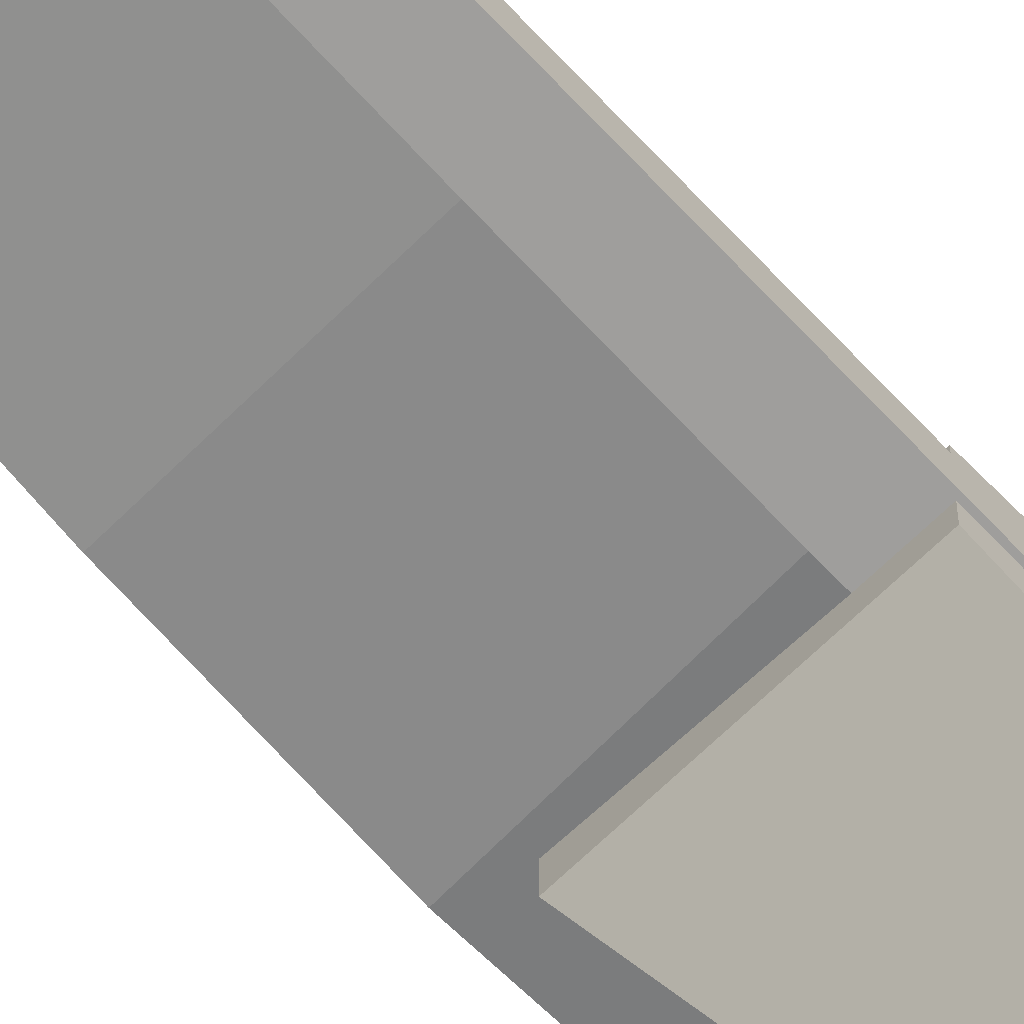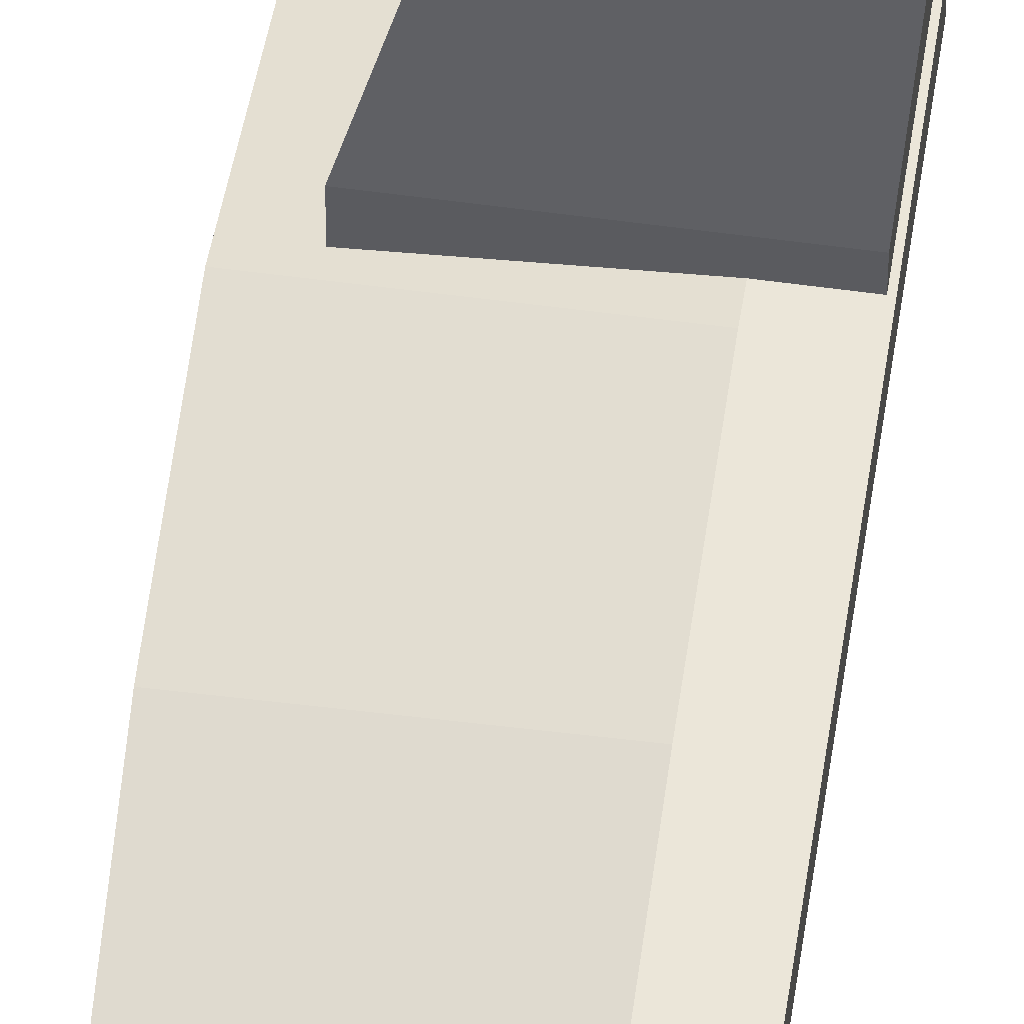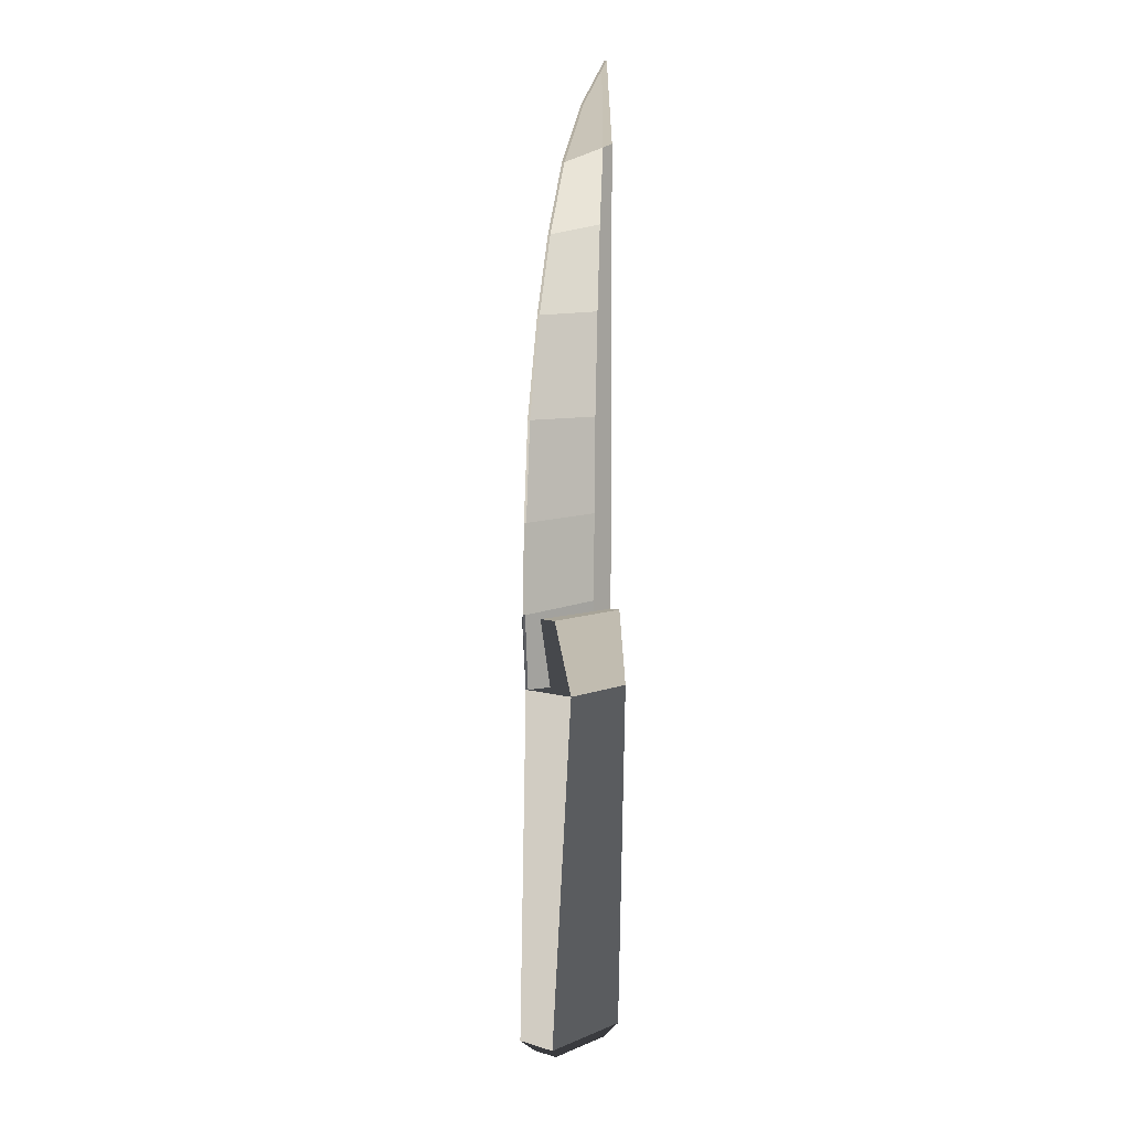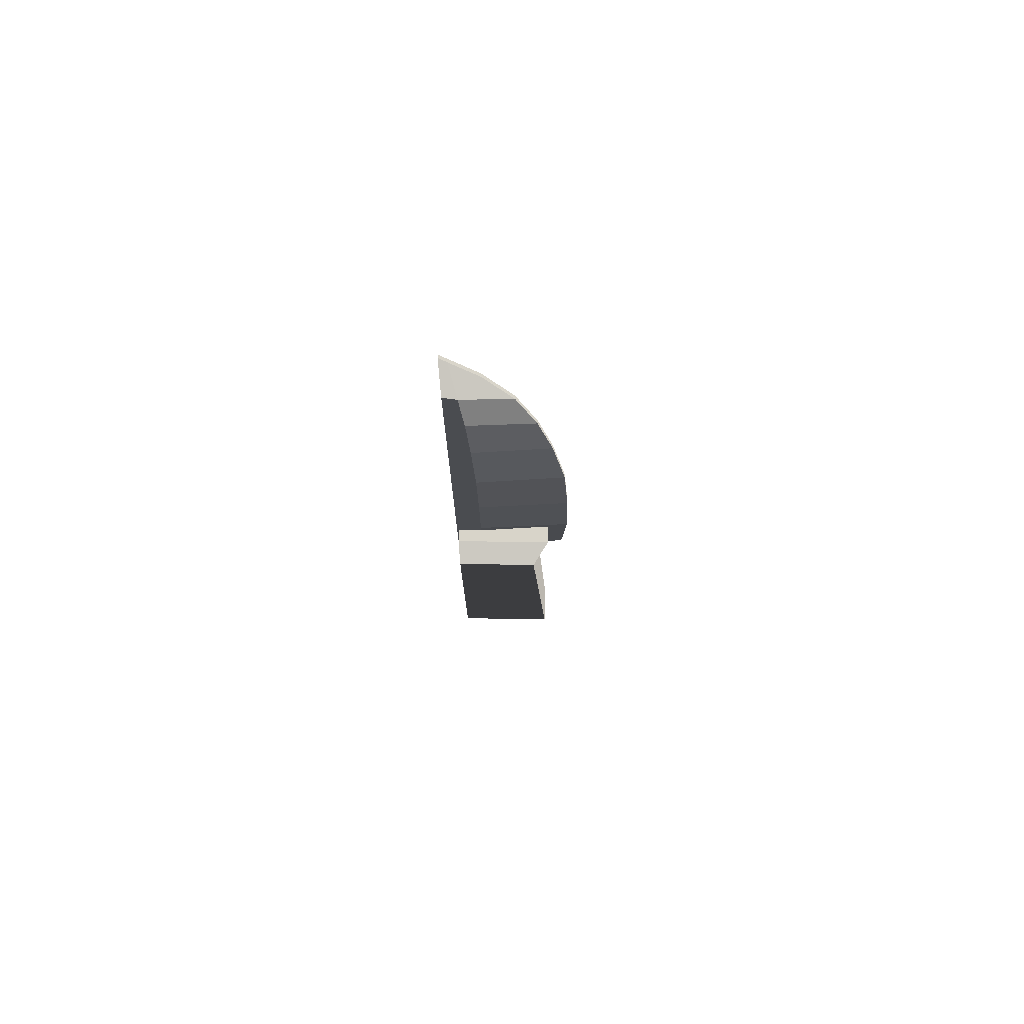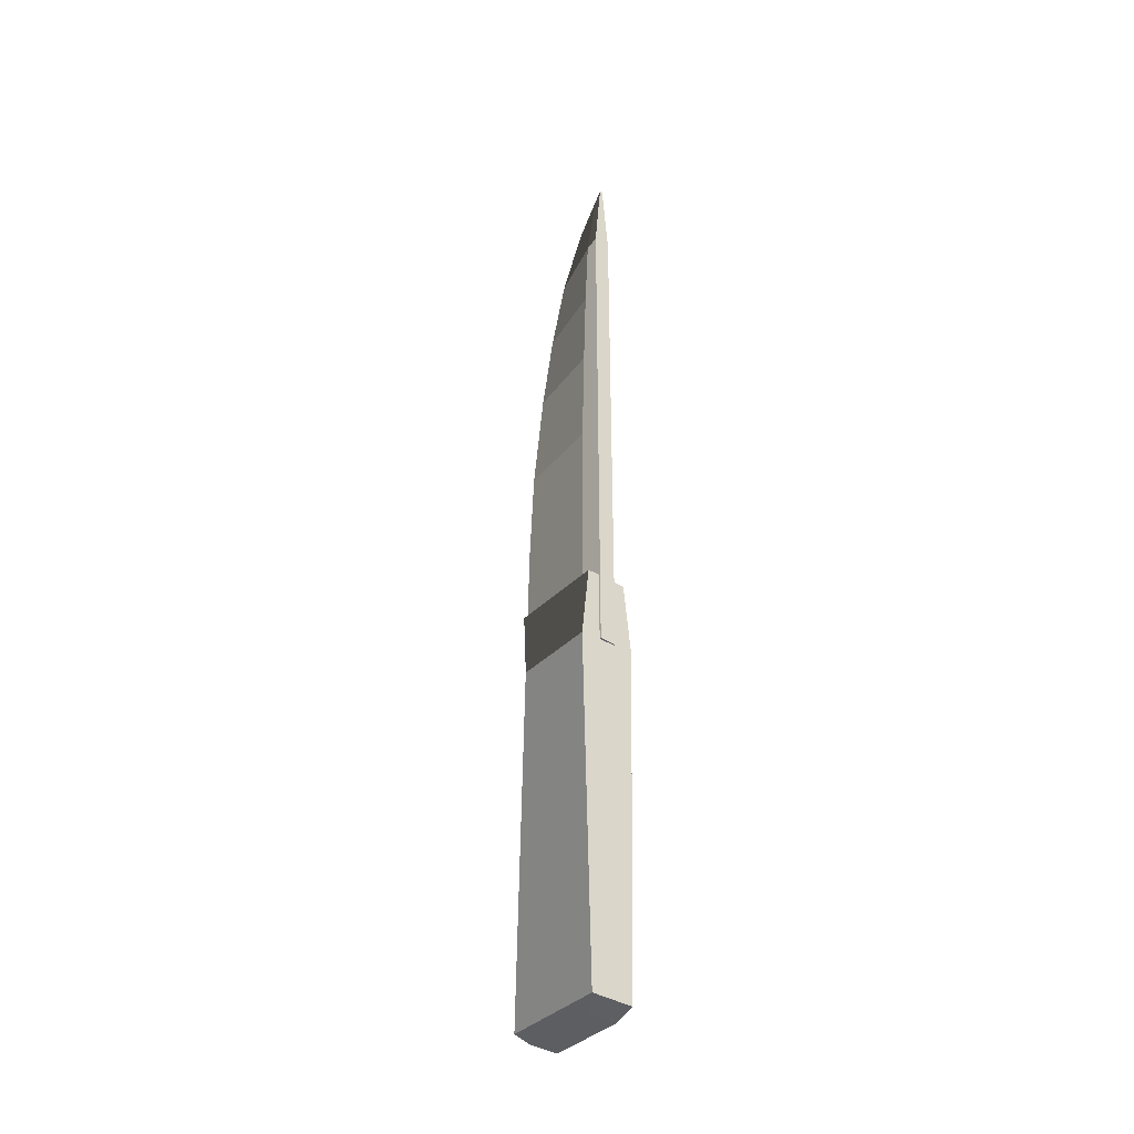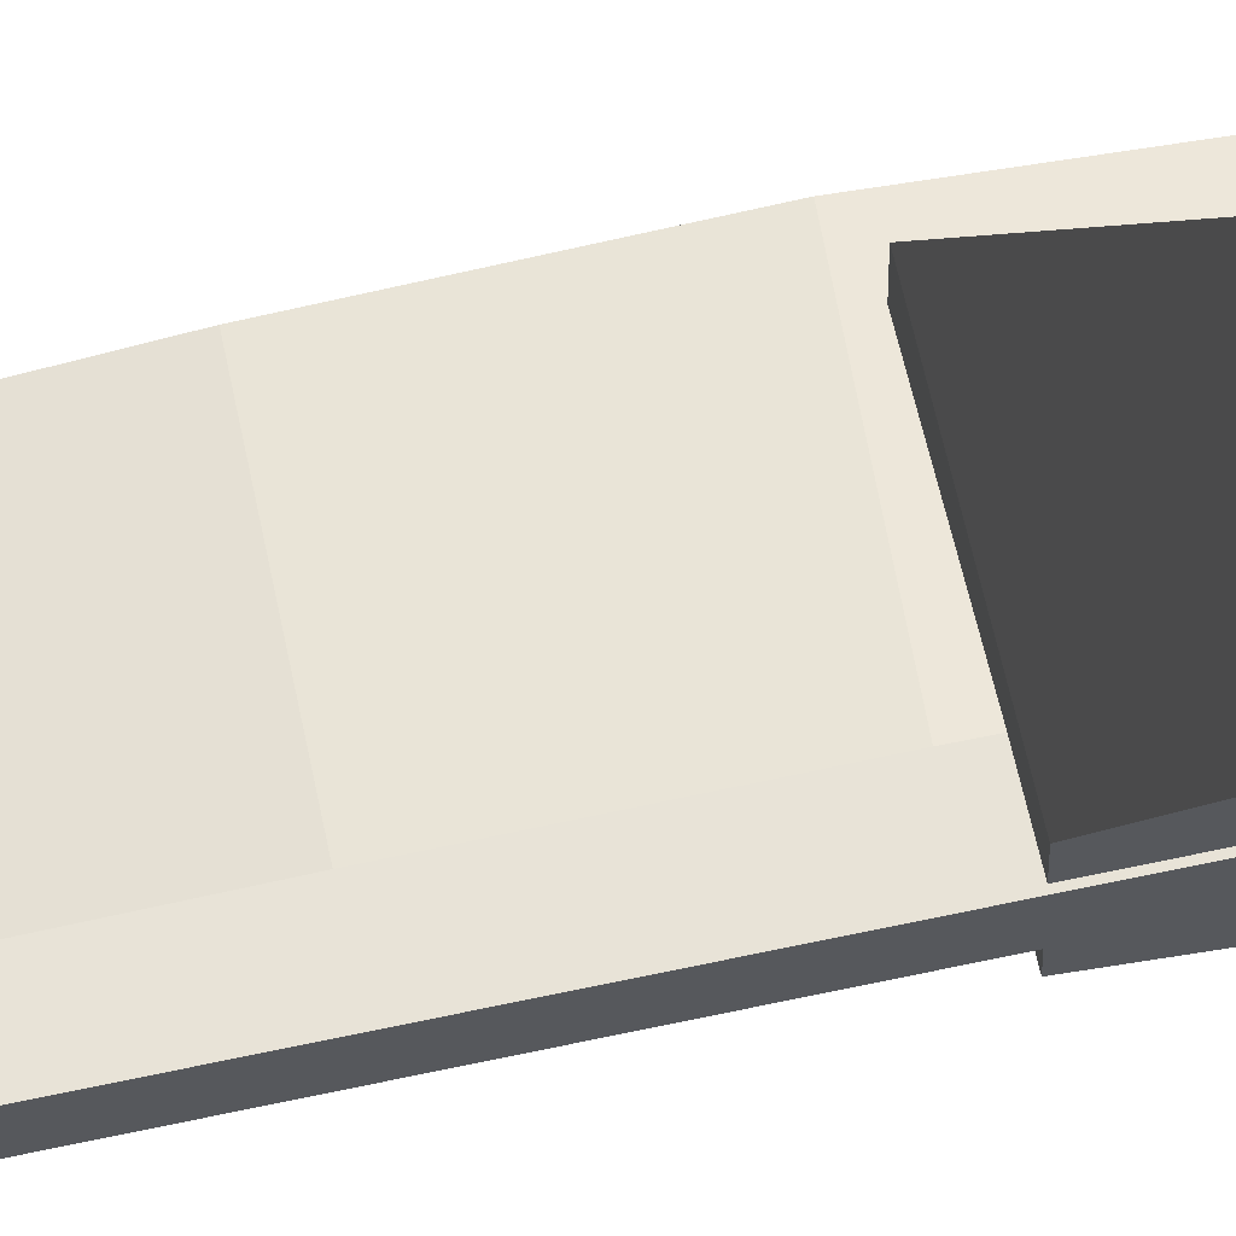
<metadata>
{"format":"obj","ext":"obj","renderer":"f3d","projection":"perspective","resolution":1024,"background":"white","views":[{"elev":-71.0,"azim":-136.5,"up":"+Z"},{"elev":55.8,"azim":-171.7,"up":"+Z"},{"elev":7.0,"azim":130.6,"up":"+Y"},{"elev":75.1,"azim":0.9,"up":"+Y"},{"elev":-37.6,"azim":-128.7,"up":"+Y"},{"elev":62.4,"azim":-102.6,"up":"+Z"}]}
</metadata>
<code>
o Cube.005
v 0.01453 0.06649 -0.006449
v 0.01181 -0.0675 -0.004399
v 0.01453 0.06649 0.006449
v 0.01181 -0.0675 0.004399
v -0.01554 0.06649 -0.006449
v -0.01159 -0.0675 -0.004399
v -0.01554 0.06649 0.006449
v -0.01159 -0.0675 0.004399
v 0.01003 0.04356 -0.008951
v -0.01554 0.04356 0.008951
v 0.01003 0.04356 0.008951
v -0.01554 0.04356 -0.008951
v -0.01554 -0.06388 -0.006471
v -0.01554 -0.06388 0.006471
v 0.01575 -0.06388 -0.006471
v 0.01575 -0.06388 0.006471
v -0.01605 0.04404 0.002607
v 0.01956 0.04608 0.000454
v -0.01605 0.2302 0.000454
v -0.005547 0.2168 0.000454
v -0.01605 0.2059 0.002607
v 0.003187 0.1994 0.000454
v -0.01605 0.183 0.002607
v 0.009409 0.1785 0.000454
v -0.01605 0.1568 0.002607
v 0.01419 0.1553 0.000454
v -0.01605 0.1253 0.002607
v 0.01848 0.1251 0.000454
v -0.01605 0.0965 0.002607
v 0.02017 0.09536 0.000454
v -0.01605 0.07016 0.002607
v 0.02078 0.06838 0.000454
v -0.01605 0.04404 -0.002607
v 0.01956 0.04608 -0.000454
v -0.01605 0.2302 -0.000454
v -0.005547 0.2168 -0.000454
v -0.01605 0.2059 -0.002607
v 0.003187 0.1994 -0.000454
v -0.01605 0.183 -0.002607
v 0.009409 0.1785 -0.000454
v -0.01605 0.1568 -0.002607
v 0.01419 0.1553 -0.000454
v -0.01605 0.1253 -0.002607
v 0.01848 0.1251 -0.000454
v -0.01605 0.0965 -0.002607
v 0.02017 0.09536 -0.000454
v -0.01605 0.07016 -0.002607
v 0.02078 0.06838 -0.000454
v -0.008289 0.04449 0.002607
v -0.01376 0.2273 0.000454
v -0.01186 0.2045 0.002607
v -0.0105 0.182 0.002607
v -0.009461 0.1565 0.002607
v -0.008525 0.1253 0.002607
v -0.008156 0.09625 0.002607
v -0.008022 0.06977 0.002607
v -0.008289 0.04449 -0.002607
v -0.01376 0.2273 -0.000454
v -0.01186 0.2045 -0.002607
v -0.0105 0.182 -0.002607
v -0.009461 0.1565 -0.002607
v -0.008525 0.1253 -0.002607
v -0.008156 0.09625 -0.002607
v -0.008022 0.06977 -0.002607
f 1 5 7 3
f 11 3 7 10
f 10 7 5 12
f 6 2 4 8
f 9 1 3 11
f 12 5 1 9
f 13 12 9 15
f 15 9 11 16
f 14 10 12 13
f 16 11 10 14
f 6 8 14 13
f 2 6 13 15
f 8 4 16 14
f 4 2 15 16
f 51 22 20 50
f 52 24 22 51
f 53 26 24 52
f 54 28 26 53
f 55 30 28 54
f 56 32 30 55
f 49 18 32 56
f 59 58 36 38
f 60 59 38 40
f 61 60 40 42
f 62 61 42 44
f 63 62 44 46
f 64 63 46 48
f 57 64 48 34
f 17 31 47 33
f 49 17 33 57
f 20 22 38 36
f 50 20 36 58
f 21 19 35 37
f 22 24 40 38
f 23 21 37 39
f 24 26 42 40
f 25 23 39 41
f 26 28 44 42
f 27 25 41 43
f 28 30 46 44
f 29 27 43 45
f 30 32 48 46
f 31 29 45 47
f 32 18 34 48
f 19 50 58 35
f 18 49 57 34
f 33 47 64 57
f 47 45 63 64
f 45 43 62 63
f 43 41 61 62
f 41 39 60 61
f 39 37 59 60
f 37 35 58 59
f 17 49 56 31
f 31 56 55 29
f 29 55 54 27
f 27 54 53 25
f 25 53 52 23
f 23 52 51 21
f 21 51 50 19

</code>
